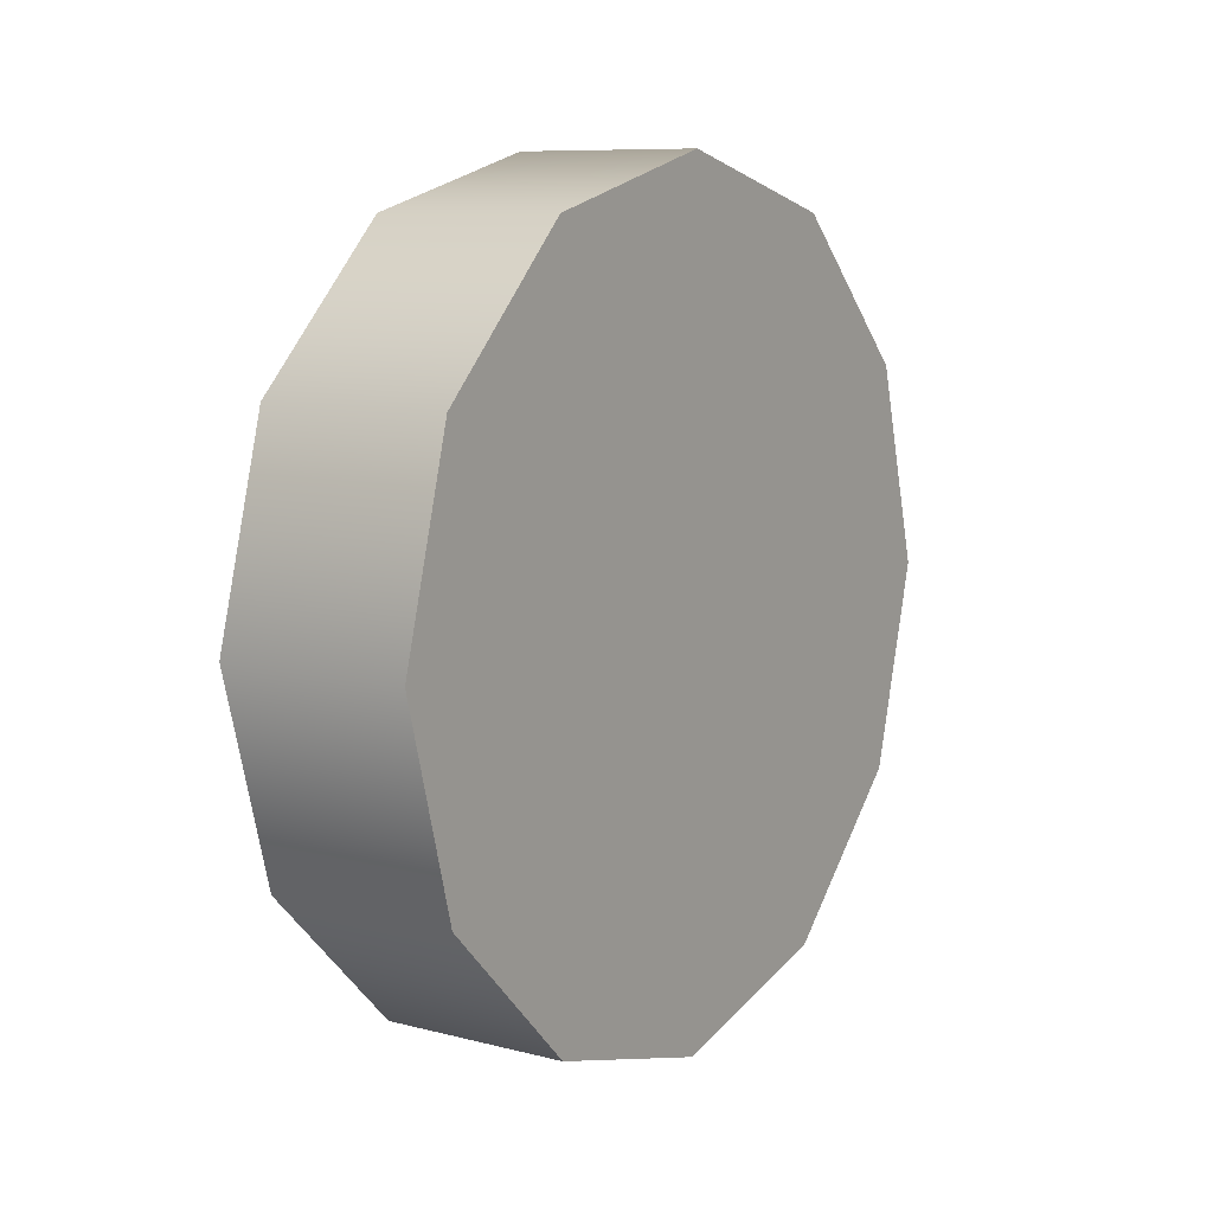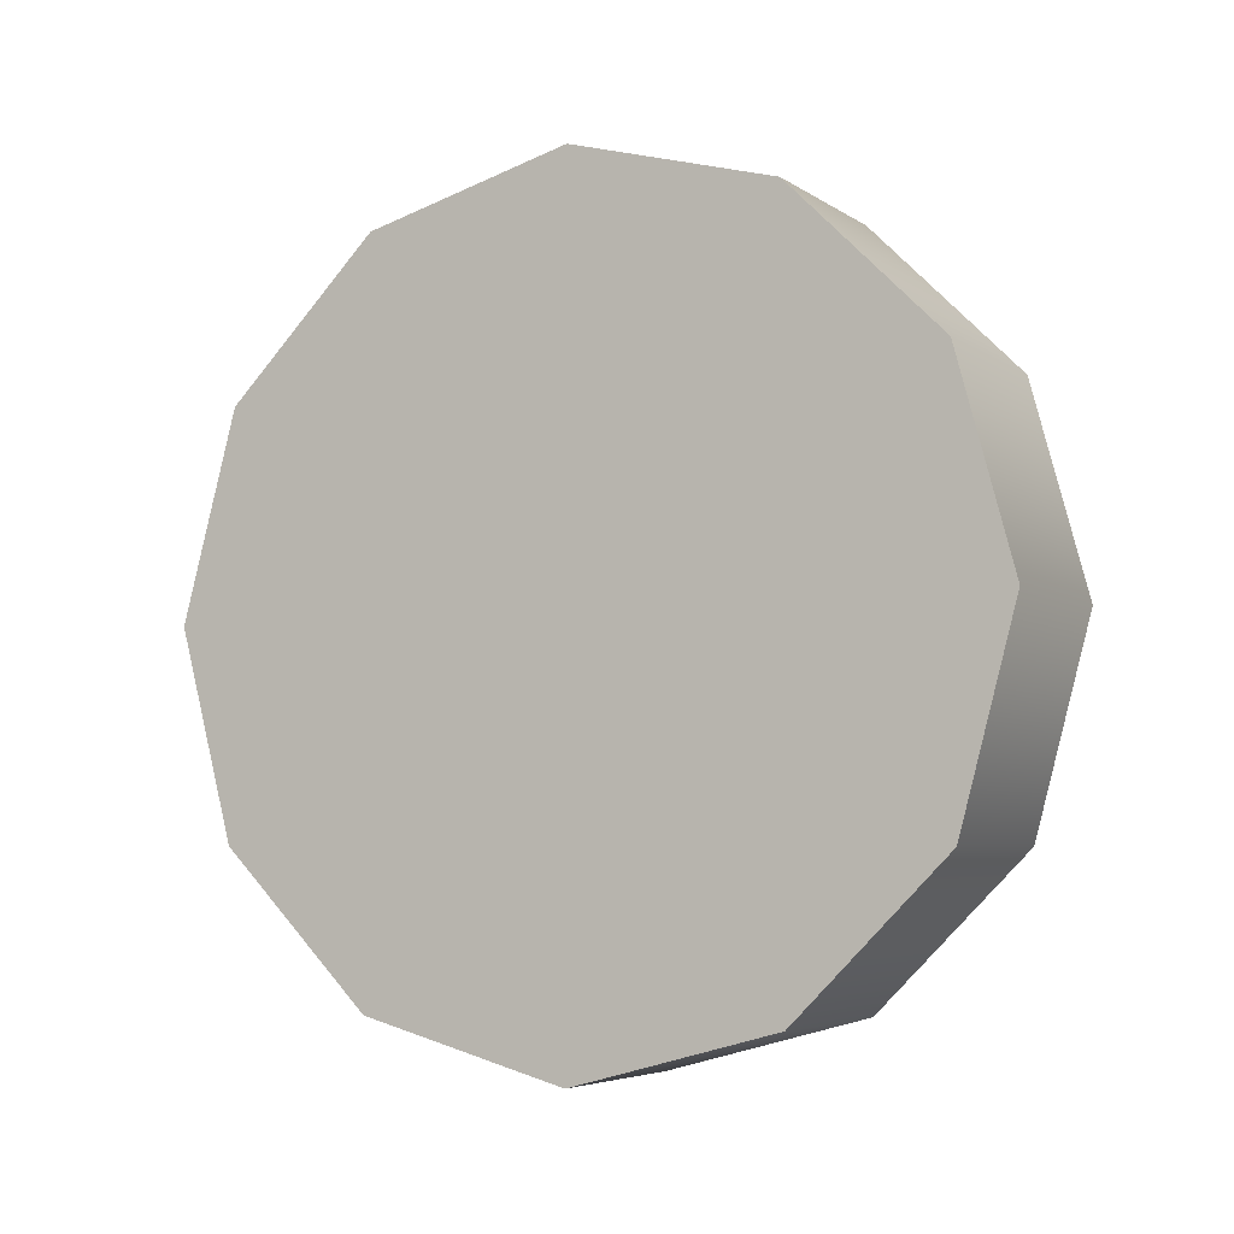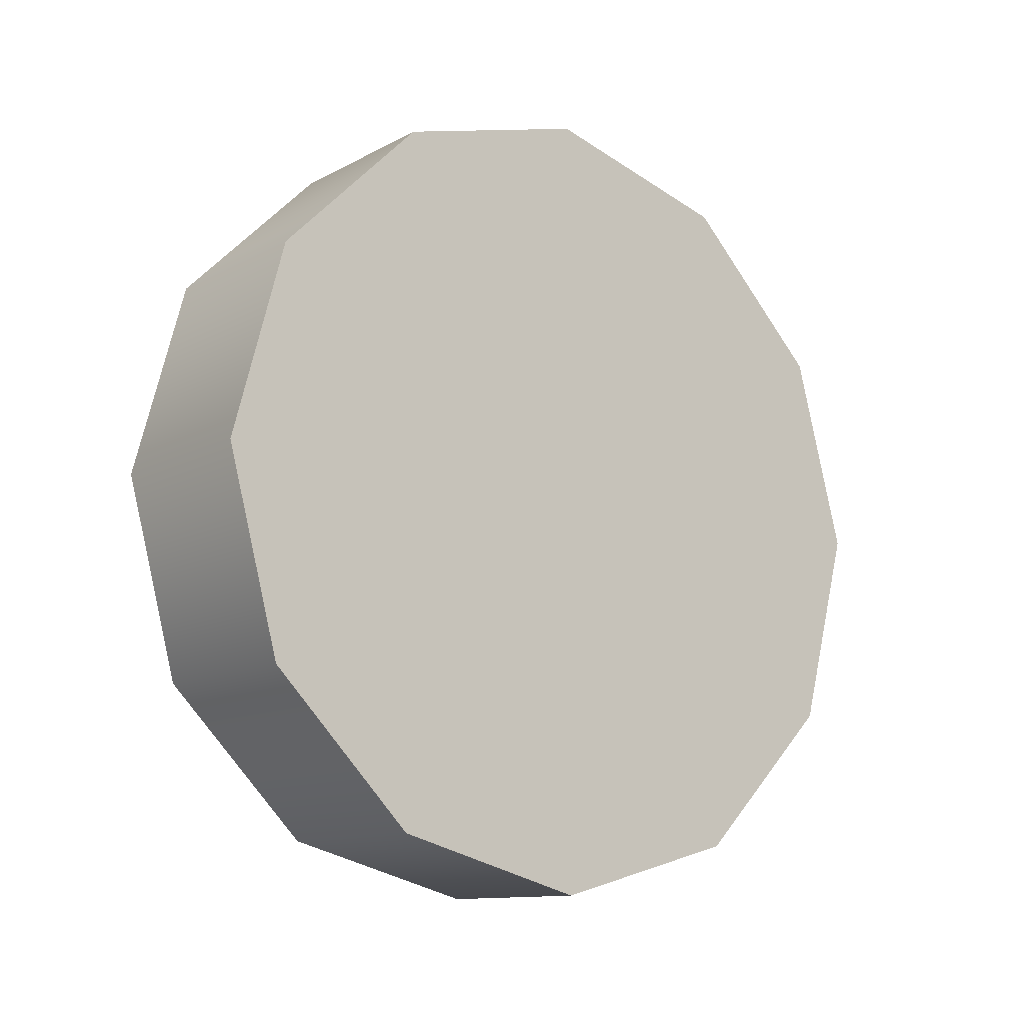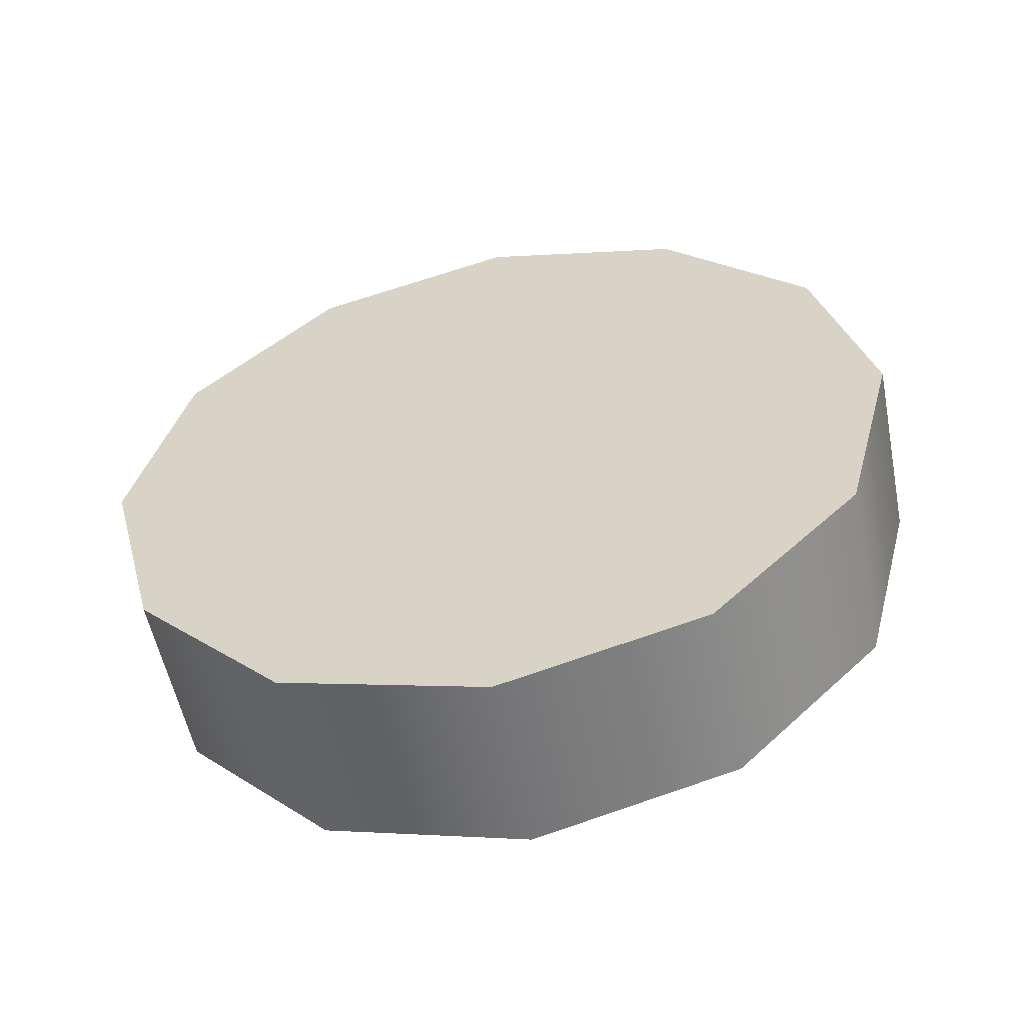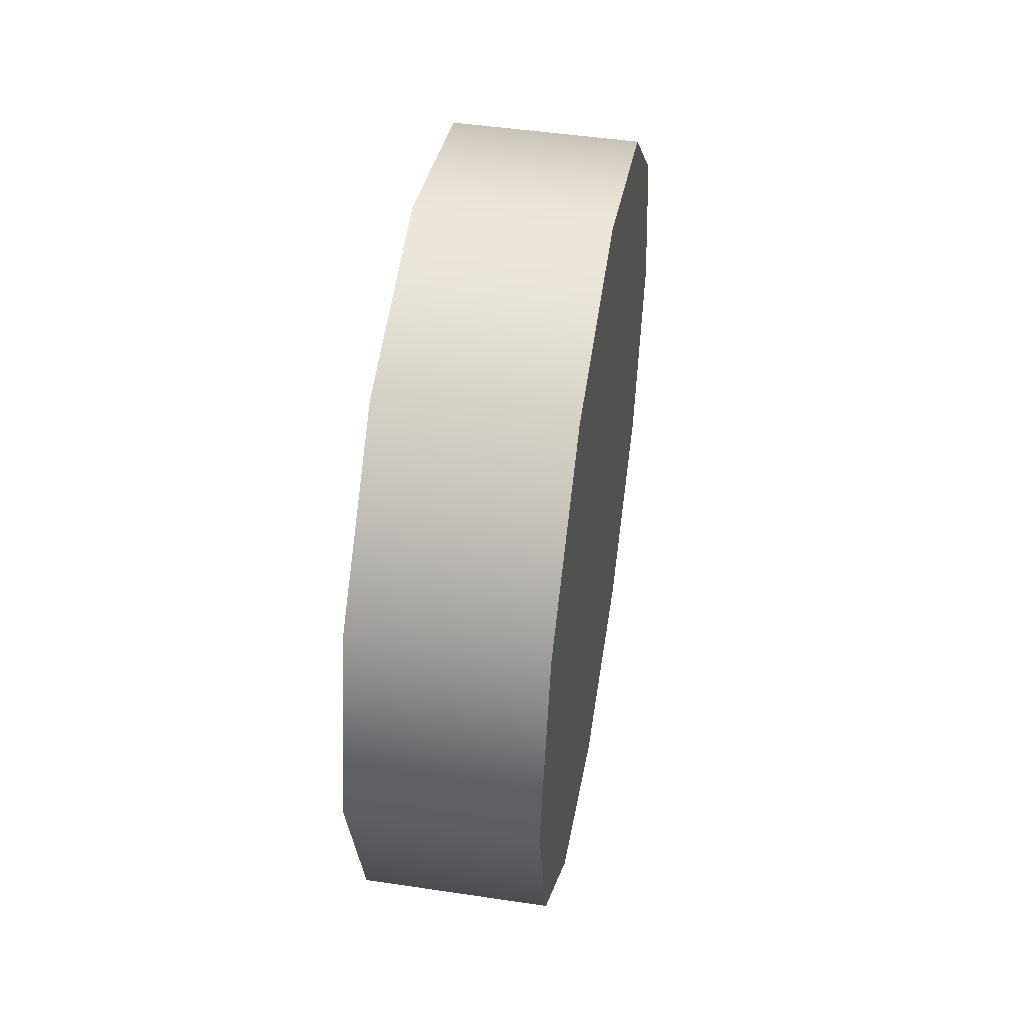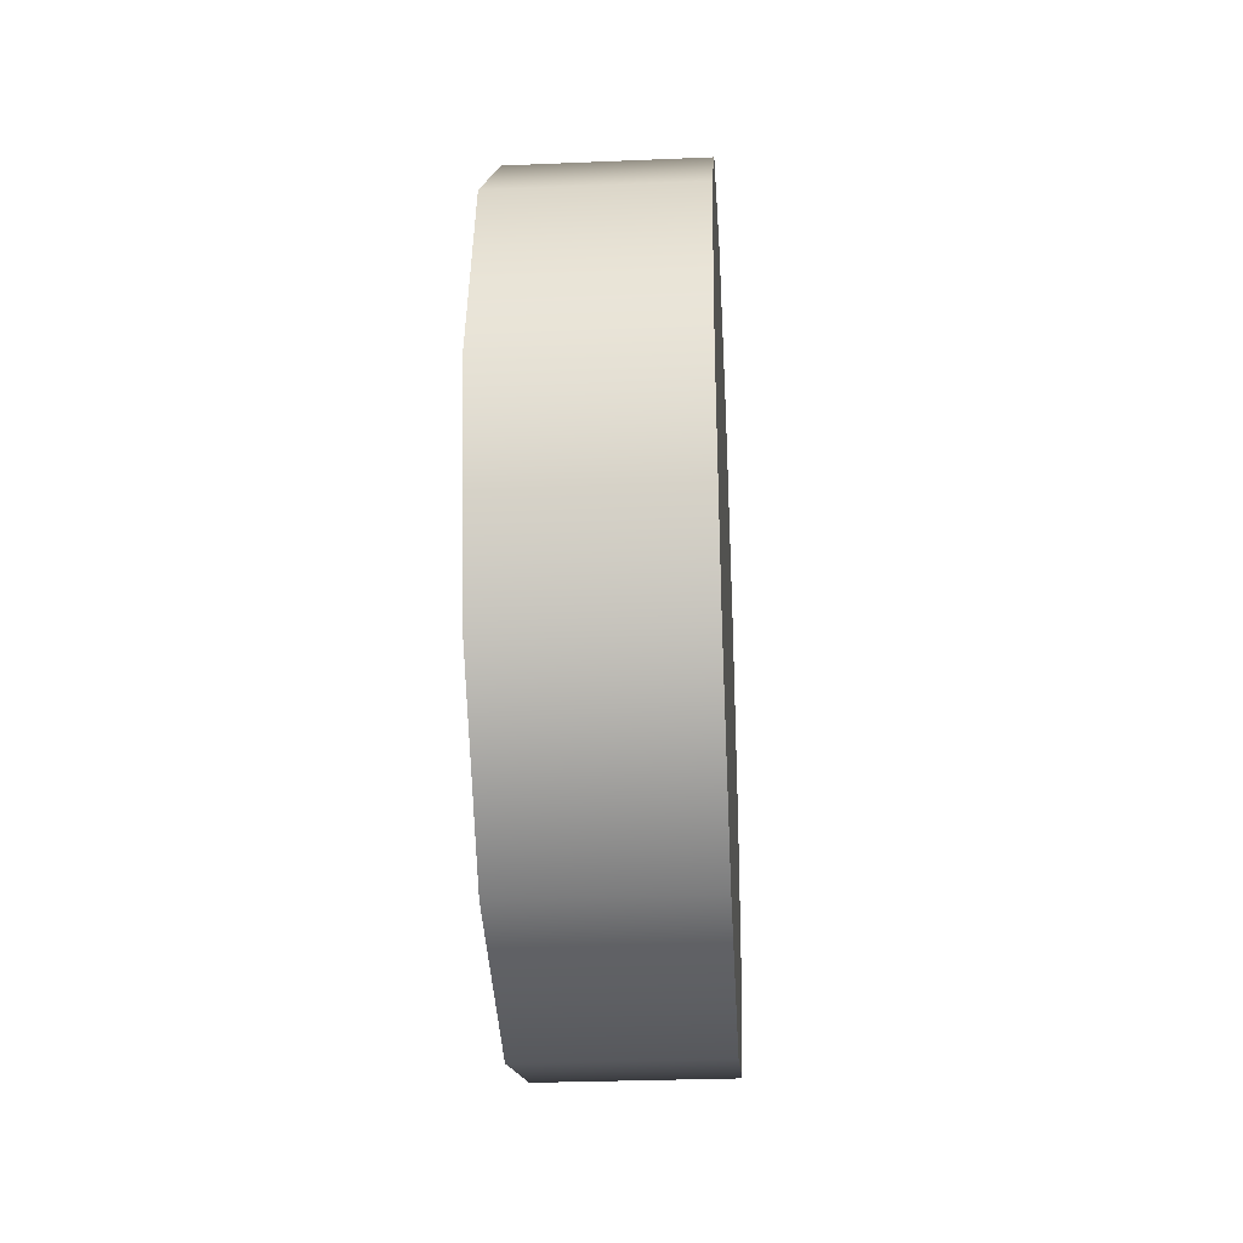
<metadata>
{"format":"obj","ext":"obj","renderer":"f3d","projection":"perspective","resolution":1024,"background":"white","views":[{"elev":9.0,"azim":34.3,"up":"+Z"},{"elev":-5.1,"azim":-62.1,"up":"+Y"},{"elev":-11.8,"azim":-128.6,"up":"+Y"},{"elev":-55.3,"azim":-78.7,"up":"+Y"},{"elev":47.9,"azim":9.5,"up":"+Y"},{"elev":-29.6,"azim":3.5,"up":"+Z"}]}
</metadata>
<code>
g truck_rl02_wheel
v 0.1279 0.4774 -0.2757
v -0.1279 0.4774 -0.2757
v -0.1279 0.2757 -0.4774
v 0.1279 0.2757 -0.4774
v -0.1279 0.0005395 -0.5519
v 0.1279 0.0005395 -0.5519
v -0.1279 -0.2757 -0.4774
v 0.1279 -0.2757 -0.4774
v -0.1279 -0.4774 -0.2757
v 0.1279 -0.4774 -0.2757
v -0.1279 -0.5519 0.0005395
v 0.1279 -0.5519 0.0005395
v -0.1279 -0.4774 0.2757
v 0.1279 -0.4774 0.2757
v -0.1279 -0.2757 0.4774
v 0.1279 -0.2757 0.4774
v -0.1279 0.0005395 0.5519
v 0.1279 0.0005395 0.5519
v -0.1279 0.2757 0.4774
v 0.1279 0.2757 0.4774
v -0.1279 0.4774 0.2757
v 0.1279 0.4774 0.2757
v -0.1279 0.5519 0.0005395
v 0.1279 0.5519 0.0005395
v -0.1279 0.4774 -0.2757
v 0.1279 0.4774 -0.2757
v -0.1279 0.4774 -0.2757
v -0.1279 0.0005395 0.0005395
v -0.1279 0.2757 -0.4774
v -0.1279 0.0005395 -0.5519
v -0.1279 -0.2757 -0.4774
v -0.1279 -0.4774 -0.2757
v -0.1279 -0.5519 0.0005395
v -0.1279 -0.4774 0.2757
v -0.1279 -0.2757 0.4774
v -0.1279 0.0005395 0.5519
v -0.1279 0.2757 0.4774
v -0.1279 0.4774 0.2757
v -0.1279 0.5519 0.0005395
v 0.1279 0.4774 -0.2757
v 0.1279 0.2757 -0.4774
v 0.1279 0.5519 0.0005395
v 0.1279 0.0005395 -0.5519
v 0.1279 -0.2757 -0.4774
v 0.1279 -0.4774 -0.2757
v 0.1279 -0.5519 0.0005395
v 0.1279 -0.4774 0.2757
v 0.1279 -0.2757 0.4774
v 0.1279 0.0005395 0.5519
v 0.1279 0.2757 0.4774
v 0.1279 0.4774 0.2757
f 3 2 1
f 4 3 1
f 5 3 4
f 6 5 4
f 7 5 6
f 8 7 6
f 9 7 8
f 10 9 8
f 11 9 10
f 12 11 10
f 13 11 12
f 14 13 12
f 15 13 14
f 16 15 14
f 17 15 16
f 18 17 16
f 19 17 18
f 20 19 18
f 21 19 20
f 22 21 20
f 23 21 22
f 24 23 22
f 25 23 24
f 26 25 24
f 29 28 27
f 30 28 29
f 31 28 30
f 32 28 31
f 33 28 32
f 34 28 33
f 35 28 34
f 36 28 35
f 37 28 36
f 38 28 37
f 39 28 38
f 27 28 39
f 42 41 40
f 42 43 41
f 42 44 43
f 42 45 44
f 42 46 45
f 42 47 46
f 42 48 47
f 42 49 48
f 42 50 49
f 42 51 50

</code>
